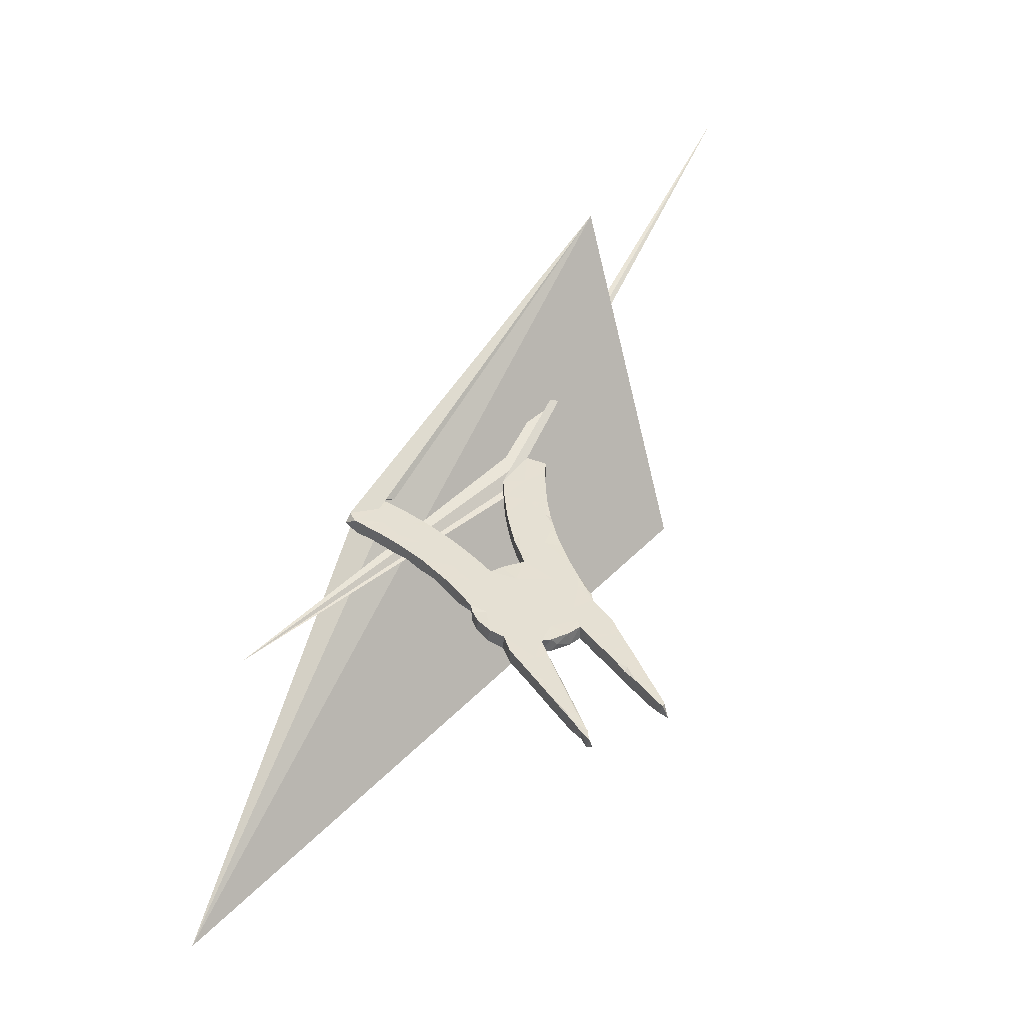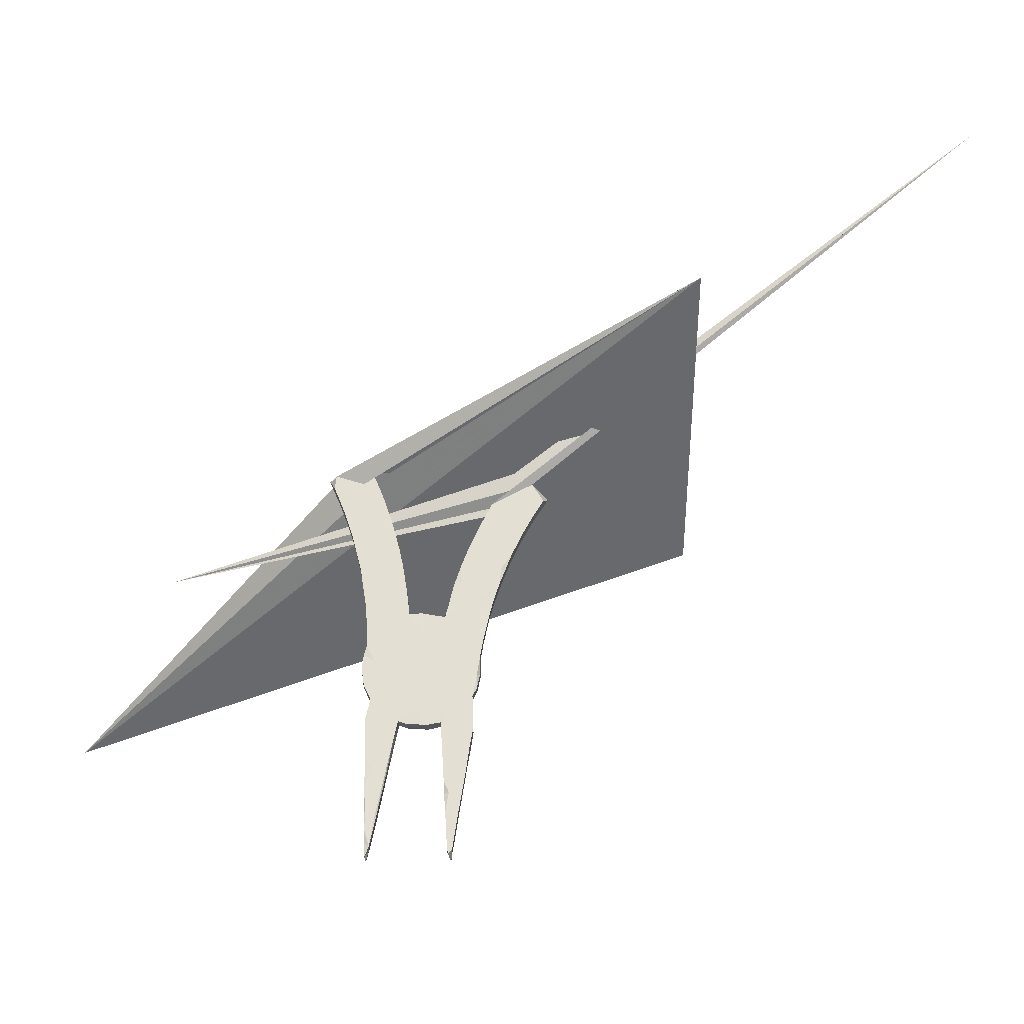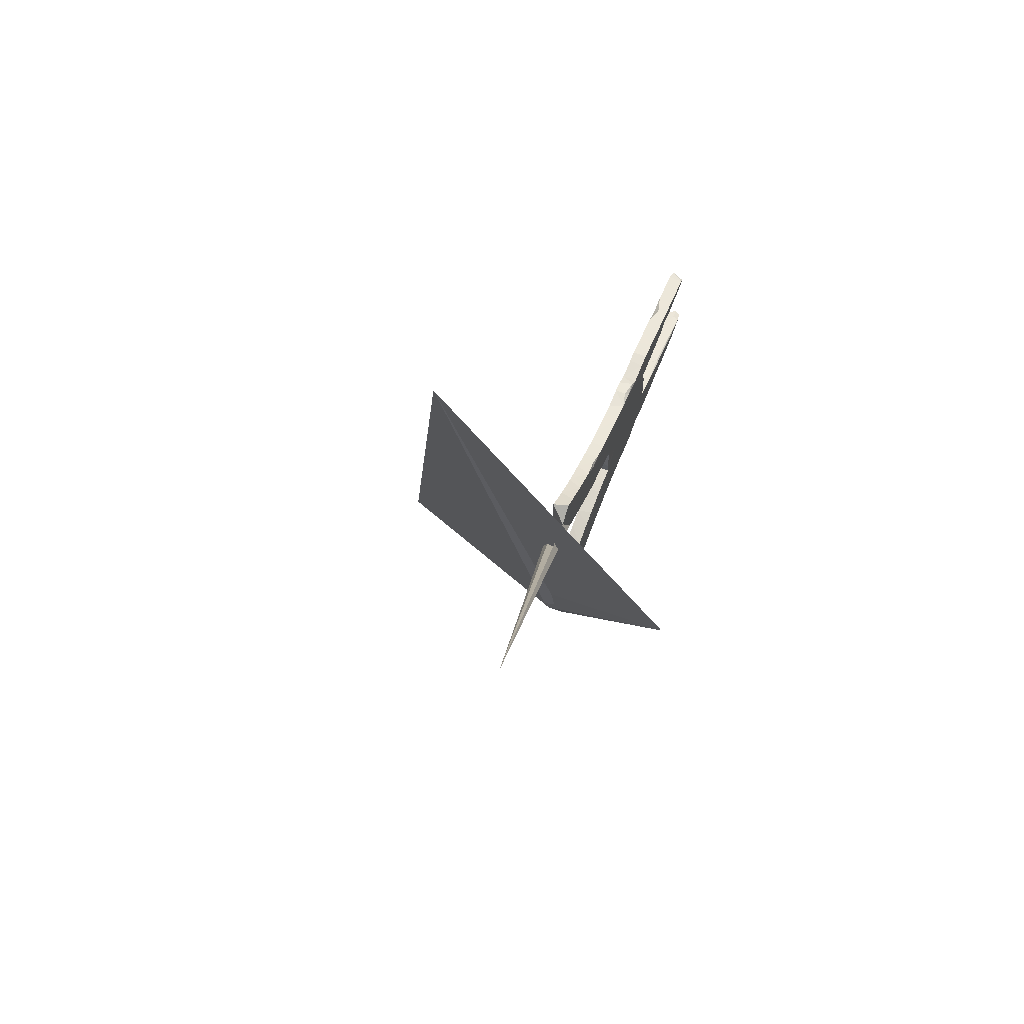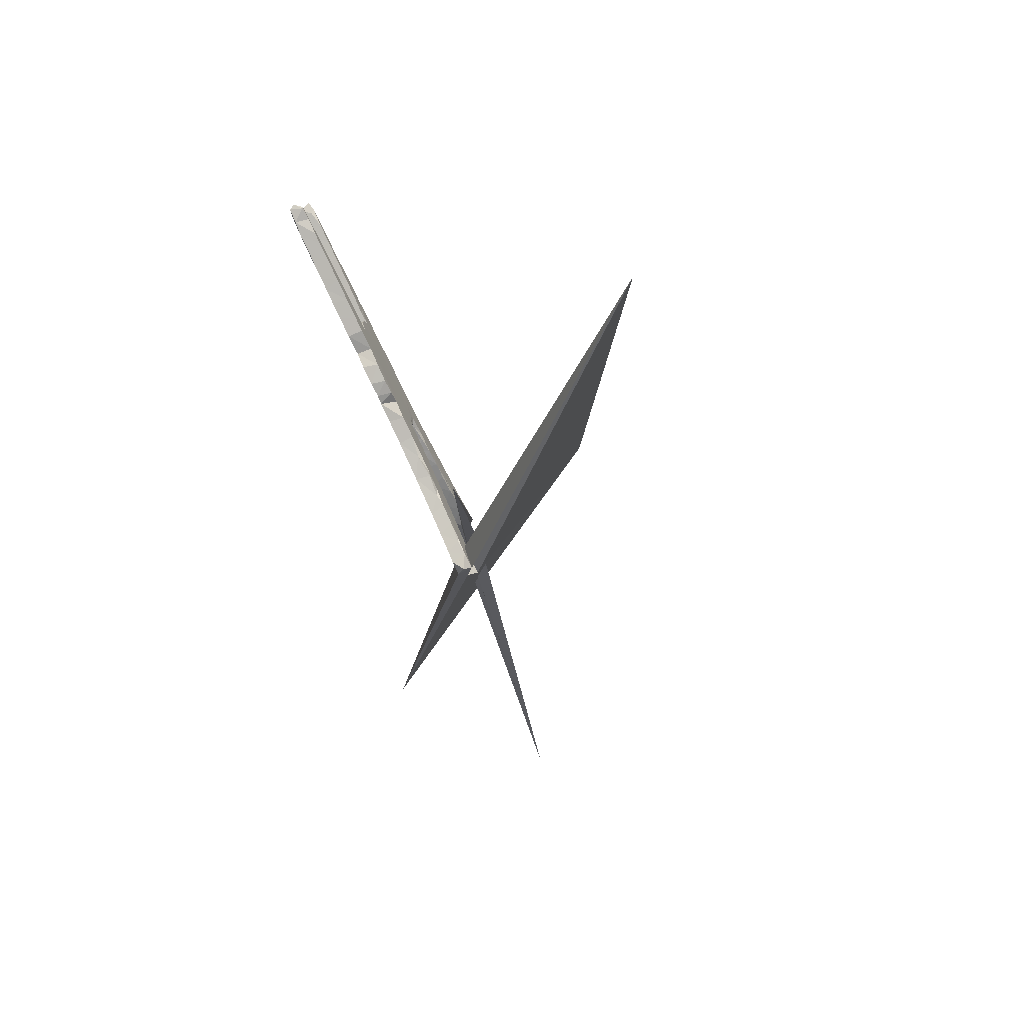
<metadata>
{"format":"obj","ext":"obj","renderer":"f3d","projection":"perspective","resolution":1024,"background":"white","views":[{"elev":38.2,"azim":63.9,"up":"+Z"},{"elev":66.6,"azim":93.8,"up":"+Z"},{"elev":59.0,"azim":-68.3,"up":"+Y"},{"elev":-78.7,"azim":115.4,"up":"+Y"}]}
</metadata>
<code>
v 0.8718 -0.1531 0.02093
v 0.8817 -0.1476 -0.00122
v 0.8563 -0.1553 -0.02303
v 0.82 0.1425 -0.01462
v 0.8591 -0.1444 -0.0263
v 0.8566 0.1605 -0.02009
v 0.8411 0.1474 0.02628
v 0.8199 -0.1596 0.02147
v 0.8226 0.1622 0.02592
v 0.8334 -0.1396 0.0263
v 0.8097 -0.1508 -0.02745
v 0.8274 0.161 -0.02724
v 0.7905 0.1392 0.02648
v 0.7462 0.1688 0.02721
v 0.7555 0.1687 -0.02702
v 0.844 -0.1399 0.00194
v 0.7509 -0.1647 -0.02717
v 0.7572 0.1349 -0.02677
v 0.7383 0.133 0.02678
v 0.7649 -0.1636 0.02666
v 0.7123 -0.1675 -0.02584
v 0.6921 0.1735 -0.02686
v 0.7515 -0.1274 -0.02728
v 0.6858 0.1737 0.02724
v 0.7388 -0.1312 0.02728
v 0.7267 -0.1613 0.02728
v 0.6897 0.1269 -0.02699
v 0.6948 -0.1692 0.02455
v 0.6853 0.1259 0.02731
v 0.6319 -0.174 0.02742
v 0.6728 -0.1164 -0.01684
v 0.6559 -0.1141 -0.02721
v 0.6343 -0.1736 -0.02723
v 0.6238 0.1812 -0.008913
v 0.6171 0.1167 0.02068
v 0.7182 -0.1228 0.02358
v 0.6183 0.1625 -0.0274
v 0.588 -0.1092 0.0273
v 0.6112 0.1335 0.02749
v 0.5901 -0.1772 0.02644
v 0.5583 0.1862 -0.02697
v 0.5877 -0.1152 -0.02742
v 0.5813 -0.104 -0.02491
v 0.5375 0.1887 0.02753
v 0.6194 0.1176 -0.02695
v 0.5507 -0.1009 0.008469
v 0.5379 -0.1611 0.02747
v 0.5689 0.1114 0.02738
v 0.5596 -0.1792 -0.02699
v 0.5447 -0.1803 0.02647
v 0.4761 -0.09256 -0.02706
v 0.5464 -0.09917 -0.00115
v 0.5286 0.1066 -0.02704
v 0.4753 -0.08927 -0.02244
v 0.4361 -0.08703 0.0272
v 0.4861 -0.1855 0.02743
v 0.4492 0.096 -0.02678
v 0.374 -0.07652 -0.01051
v 0.4889 0.1014 0.02735
v 0.4262 -0.1902 0.02707
v 0.4783 -0.185 -0.02714
v 0.4208 -0.1332 0.02741
v 0.4905 0.1924 -0.02704
v 0.5127 0.1611 -0.02725
v 0.5699 -0.1023 0.0215
v 0.4275 0.1971 0.02711
v 0.4259 0.1996 -0.02579
v 0.4211 0.09309 0.02736
v 0.3944 0.08904 -0.02447
v 0.4338 0.1629 0.02758
v 0.4032 -0.1918 -0.02721
v 0.4521 -0.1252 -0.02733
v 0.3909 0.1262 -0.02726
v 0.384 -0.07681 -0.001153
v 0.3505 -0.1965 0.02712
v 0.3777 -0.07743 0.01243
v 0.3804 0.08692 0.02745
v 0.3535 -0.07409 0.02756
v 0.3615 -0.04003 0.02674
v 0.3638 -0.01651 -0.001795
v 0.3606 0.03686 -0.02697
v 0.3618 0.205 -0.02734
v 0.3598 0.03331 0.02721
v 0.361 -0.04211 -0.02709
v 0.361 0.2051 0.02746
v 0.3524 -0.07191 -0.02445
v 0.3371 -0.08284 -0.02729
v 0.3464 0.08385 0.02669
v 0.3491 -0.1964 -0.02726
v 0.2808 0.01511 -0.02731
v 0.3186 0.2013 -0.02704
v 0.2967 -0.006328 0.02751
v 0.31 0.09362 0.02749
v 0.2753 -0.1831 0.02737
v 0.3129 0.2007 0.02739
v 0.2717 -0.1853 -0.02732
v 0.2234 -0.2126 0.02742
v 0.346 0.08371 -0.02735
v 0.2354 0.1926 0.02708
v 0.2389 0.192 -0.02738
v 0.2277 0.1058 -0.02737
v 0.2472 -0.1364 -0.02736
v 0.2429 0.111 0.02747
v 0.2068 0.2058 0.02311
v 0.1415 0.2151 0.01362
v 0.195 -0.05967 -0.02732
v 0.2103 -0.2174 -0.02696
v 0.1793 -0.0896 0.02742
v 0.1426 -0.2279 -0.02616
v 0.1545 -0.2276 0.0253
v 0.1923 0.2091 -0.02764
v 0.158 0.2026 0.02673
v 0.148 0.1783 0.02746
v 0.1239 0.04922 -0.02731
v 0.1022 -0.2242 0.02452
v 0.1408 0.05407 0.02739
v 0.1417 -0.1802 -0.02756
v 0.124 -0.1808 0.02742
v 0.1443 0.2154 -0.02766
v 0.06859 -0.2158 0.02735
v 0.06473 0.2114 -0.02717
v 0.08265 0.2094 0.02736
v 0.08477 -0.0819 0.0274
v 0.09169 -0.2212 -0.02671
v 0.0499 -0.1994 -0.02746
v 0.06916 -0.08659 -0.02735
v 0.0697 0.1199 0.02739
v 0.02666 0.04799 -0.02736
v 0.00563 -0.001472 0.02741
v 0.008443 0.2173 -0.02775
v 0.01932 0.1397 -0.02743
v -0.05261 0.01734 -0.02751
v -0.005765 -0.101 0.02746
v -0.004739 -0.2213 0.02735
v -0.0205 0.1592 0.02742
v -0.01412 -0.2223 -0.02653
v -0.07139 -0.06739 -0.02744
v -0.06932 0.06575 -0.02713
v -0.03864 -0.1521 -0.02743
v -0.07172 -0.06826 0.02743
v 0.006062 0.218 0.02729
v -0.07767 -0.02125 0.02654
v -0.07923 -0.01532 -0.02473
v -0.06834 0.0671 0.02756
v -0.112 -0.1002 -0.02737
v -0.1256 0.07838 0.02627
v -0.0914 0.2336 0.02657
v -0.1028 0.1083 0.02757
v -0.06064 -0.1593 0.02747
v -0.09223 -0.2341 -0.02716
v -0.1037 0.07038 -0.01688
v -0.08466 0.231 -0.02727
v -0.1429 0.09827 -0.02727
v -0.1537 0.2457 -0.02656
v -0.1194 -0.07608 0.02747
v -0.09684 -0.2347 0.02722
v -0.1759 -0.08516 -0.02738
v -0.1626 0.08247 -0.02139
v -0.1612 0.2477 0.02727
v -0.1753 -0.08717 0.02723
v -0.1903 0.2376 0.02772
v -0.217 0.09597 -0.02568
v -0.1603 -0.2394 -0.0275
v -0.2195 0.2631 0.02657
v -0.195 0.08979 0.02463
v -0.1337 0.1843 0.02744
v -0.1708 0.2075 -0.02745
v -0.2717 0.1103 0.02733
v -0.1664 -0.1804 0.02752
v -0.2806 -0.1116 -0.02724
v -0.2326 0.2669 -0.0272
v -0.1675 -0.2492 -0.01496
v -0.2525 -0.2709 -0.02515
v -0.2156 0.1192 0.02739
v -0.2353 0.09968 -0.003602
v -0.2175 -0.1533 -0.02737
v -0.2707 -0.1097 0.02717
v -0.2799 0.2642 0.02733
v -0.2645 0.2766 0.02179
v -0.2803 0.1121 -0.02667
v -0.2768 0.1921 0.02751
v -0.2416 -0.2669 0.02757
v -0.2517 -0.1638 0.02757
v -0.3394 0.301 0.02741
v -0.3247 -0.1249 0.02732
v -0.3578 0.1481 -0.02788
v -0.2385 -0.2502 -0.02733
v -0.3395 0.1303 -0.02421
v -0.2552 0.1893 -0.02755
v -0.3073 -0.2696 -0.02726
v -0.3283 -0.294 -0.01897
v -0.3435 -0.1305 -0.02709
v -0.3122 0.2922 -0.02735
v -0.3811 0.3181 -0.01321
v -0.3396 -0.2273 0.02755
v -0.3508 -0.2198 -0.02755
v -0.3699 -0.3088 -0.02609
v -0.3915 -0.146 0.007596
v -0.3566 0.1366 0.02701
v -0.4004 -0.1505 0.02743
v -0.4031 0.2398 0.02752
v -0.3562 0.1918 -0.02757
v -0.4062 0.1538 -0.02433
v -0.382 -0.3137 0.02707
v -0.4391 -0.3369 -0.02624
v -0.4475 0.1705 -0.02708
v -0.4092 0.3286 -0.02696
v -0.4337 -0.1614 -0.02724
v -0.4155 0.2485 -0.02755
v -0.4554 -0.2118 0.02749
v -0.4134 -0.2637 -0.02738
v -0.4349 0.3401 0.02735
v -0.4472 -0.167 0.02726
v -0.4608 -0.346 0.02692
v -0.4189 -0.2845 0.02747
v -0.4954 0.19 -0.02704
v -0.5077 -0.3682 -0.0224
v -0.5516 -0.3045 -0.02743
v -0.4966 -0.1871 -0.02627
v -0.5044 0.2836 0.02747
v -0.5292 -0.3782 0.02665
v -0.5195 0.3803 0.0271
v -0.542 0.2115 0.02751
v -0.4543 0.174 0.02736
v -0.504 0.3724 -0.02707
v -0.4935 -0.3525 -0.02729
v -0.5683 0.4075 0.02743
v -0.5587 -0.2136 -0.02472
v -0.5137 -0.3065 0.02754
v -0.5329 -0.2111 -0.02747
v -0.5433 0.2961 -0.02737
v -0.5939 -0.2316 -0.02742
v -0.5247 -0.199 0.02748
v -0.5581 -0.3935 -0.02743
v -0.5929 -0.2862 0.02749
v -0.6041 -0.4197 -0.000455
v -0.5673 -0.3975 0.0271
v -0.604 -0.2367 0.02724
v -0.6193 -0.3918 -0.02779
v -0.5827 0.2321 -0.02705
v -0.6182 -0.3943 0.02727
v -0.5957 0.4226 -0.02755
v -0.6333 0.3593 0.02761
v -0.6604 -0.266 0.02704
v -2.106 1.997 0.3543
v 0.2289 -1.43 -1.031
v -0.2122 -1.003 -0.1607
v -1.245 0.9441 0.6328
v -0.6692 -0.2706 -0.0273
v -0.6756 0.2875 0.02613
v -0.6765 0.2833 -0.02644
v -0.6078 0.9782 -0.5236
f 52 65 43
f 31 43 65
f 58 52 43
f 46 65 52
f 143 137 140
f 155 140 137
f 142 143 140
f 132 137 143
f 160 155 157
f 137 157 155
f 170 160 157
f 169 155 160
f 145 157 137
f 75 71 60
f 61 60 71
f 62 75 60
f 89 71 75
f 192 185 170
f 177 170 185
f 196 192 170
f 198 185 192
f 213 198 208
f 192 208 198
f 219 213 208
f 200 198 213
f 150 136 156
f 134 156 136
f 172 150 156
f 139 136 150
f 163 150 172
f 182 172 156
f 228 233 219
f 213 219 233
f 230 228 219
f 238 233 228
f 248 239 241
f 236 241 239
f 235 248 241
f 246 239 248
f 144 138 143
f 132 143 138
f 142 144 143
f 151 138 144
f 129 144 142
f 92 78 79
f 86 79 78
f 83 92 79
f 94 78 92
f 127 144 129
f 140 129 142
f 129 123 116
f 108 116 123
f 127 129 116
f 133 123 129
f 92 116 108
f 118 108 123
f 78 76 58
f 74 58 76
f 86 78 58
f 55 76 78
f 52 58 74
f 52 74 76
f 65 76 55
f 62 55 78
f 38 65 55
f 46 76 65
f 52 76 46
f 36 65 38
f 62 38 55
f 25 36 38
f 31 65 36
f 23 31 36
f 10 36 25
f 30 25 38
f 36 10 16
f 1 16 10
f 23 36 16
f 20 10 25
f 2 16 1
f 8 1 10
f 88 81 98
f 90 98 81
f 77 88 98
f 83 81 88
f 1 3 2
f 5 2 3
f 8 3 1
f 133 129 140
f 62 78 94
f 108 94 92
f 75 62 94
f 47 38 62
f 47 30 38
f 26 25 30
f 26 20 25
f 28 20 26
f 20 17 8
f 11 8 17
f 10 20 8
f 21 17 20
f 11 3 8
f 133 140 155
f 118 123 133
f 97 94 108
f 56 47 62
f 40 30 47
f 33 30 40
f 50 40 47
f 28 26 30
f 33 28 30
f 21 28 33
f 28 21 20
f 32 17 21
f 149 133 155
f 97 108 118
f 96 75 94
f 50 47 56
f 60 56 62
f 61 50 56
f 49 40 50
f 33 40 49
f 61 49 50
f 176 170 157
f 177 160 170
f 183 160 177
f 169 149 155
f 134 133 149
f 120 118 133
f 115 118 120
f 134 120 133
f 61 56 60
f 183 177 185
f 169 160 183
f 182 169 183
f 156 149 169
f 156 134 149
f 136 120 134
f 110 97 118
f 107 94 97
f 110 107 97
f 96 94 107
f 96 89 75
f 102 89 96
f 200 185 198
f 115 110 118
f 210 200 213
f 195 185 200
f 183 185 195
f 210 195 200
f 182 156 169
f 120 124 115
f 109 115 124
f 125 124 120
f 109 110 115
f 107 110 109
f 233 210 213
f 182 183 195
f 229 210 233
f 215 195 210
f 204 182 195
f 173 172 182
f 235 233 238
f 232 238 228
f 244 235 238
f 229 233 235
f 215 210 229
f 204 195 215
f 249 244 238
f 232 249 238
f 252 244 249
f 237 229 235
f 214 215 229
f 214 204 215
f 191 182 204
f 197 191 204
f 173 182 191
f 246 252 249
f 248 244 252
f 248 235 244
f 252 246 248
f 221 214 229
f 205 204 214
f 237 235 241
f 221 229 237
f 217 214 221
f 234 217 221
f 205 214 217
f 236 237 241
f 234 221 237
f 236 234 237
f 226 217 234
f 234 236 239
f 131 132 138
f 81 80 84
f 79 84 80
f 90 81 84
f 83 80 81
f 114 101 90
f 98 90 101
f 106 114 90
f 111 101 114
f 132 131 128
f 114 128 131
f 126 132 128
f 153 131 138
f 153 138 151
f 158 153 151
f 146 158 151
f 162 153 158
f 165 162 158
f 189 153 162
f 146 165 158
f 175 162 165
f 180 162 175
f 168 180 175
f 189 162 180
f 100 98 101
f 152 131 153
f 167 153 189
f 202 189 180
f 188 180 199
f 168 199 180
f 203 188 199
f 186 180 188
f 202 180 186
f 203 186 188
f 203 202 186
f 224 203 199
f 111 114 131
f 126 128 114
f 152 153 167
f 171 167 189
f 193 189 202
f 206 202 203
f 209 202 206
f 224 206 203
f 98 69 77
f 68 77 69
f 73 69 98
f 69 57 68
f 59 68 57
f 73 57 69
f 64 57 73
f 91 73 98
f 130 131 152
f 154 152 167
f 216 209 206
f 193 202 209
f 224 216 206
f 231 209 216
f 240 216 223
f 224 223 216
f 245 240 223
f 231 216 240
f 57 53 59
f 48 59 53
f 64 53 57
f 100 101 111
f 119 111 131
f 105 111 119
f 121 119 131
f 121 131 130
f 141 130 152
f 225 209 231
f 247 231 240
f 245 251 240
f 247 240 251
f 250 251 245
f 53 45 48
f 35 48 45
f 64 45 53
f 37 45 64
f 63 64 73
f 82 73 91
f 100 91 98
f 95 91 100
f 104 100 111
f 122 119 121
f 141 121 130
f 147 152 154
f 171 154 167
f 193 171 189
f 250 247 251
f 243 247 250
f 45 27 29
f 19 29 27
f 35 45 29
f 37 27 45
f 22 27 37
f 41 37 64
f 41 64 63
f 67 63 73
f 67 73 82
f 95 82 91
f 104 99 100
f 95 100 99
f 112 99 104
f 105 104 111
f 122 105 119
f 112 105 122
f 141 122 121
f 164 154 171
f 179 164 171
f 159 154 164
f 179 171 193
f 207 193 209
f 242 231 247
f 18 12 4
f 6 4 12
f 13 18 4
f 15 12 18
f 22 15 18
f 9 12 15
f 27 22 18
f 19 27 18
f 14 15 22
f 34 37 41
f 44 41 63
f 67 66 63
f 44 63 66
f 82 66 67
f 85 66 82
f 95 85 82
f 70 66 85
f 93 85 95
f 184 179 193
f 207 194 193
f 184 193 194
f 212 194 207
f 225 207 209
f 225 231 242
f 243 242 247
f 7 4 6
f 9 6 12
f 34 22 37
f 24 22 34
f 44 34 41
f 24 34 44
f 184 194 212
f 225 212 207
f 222 212 225
f 227 225 242
f 222 225 227
f 243 227 242
f 205 217 226
f 218 226 234
f 218 234 239
f 246 218 239
f 249 218 246
f 197 204 205
f 211 205 226
f 211 226 218
f 211 197 205
f 230 211 218
f 232 218 249
f 190 191 197
f 190 197 211
f 232 230 218
f 228 230 232
f 173 191 190
f 196 190 211
f 208 211 230
f 187 173 190
f 172 173 187
f 196 187 190
f 208 196 211
f 187 163 172
f 176 163 187
f 219 208 230
f 139 150 163
f 145 163 176
f 170 176 187
f 170 187 196
f 192 196 208
f 125 136 139
f 117 107 109
f 124 117 109
f 102 107 117
f 125 117 124
f 125 120 136
f 126 125 139
f 145 139 163
f 126 117 125
f 157 145 176
f 72 71 89
f 102 96 107
f 106 102 117
f 106 117 126
f 137 126 139
f 137 139 145
f 72 61 71
f 87 89 102
f 42 33 49
f 72 49 61
f 42 49 72
f 87 102 106
f 114 106 126
f 132 126 137
f 32 21 33
f 32 33 42
f 51 42 72
f 87 72 89
f 51 72 87
f 11 5 3
f 23 5 11
f 23 11 17
f 32 23 17
f 31 23 32
f 43 32 42
f 43 42 51
f 86 51 87
f 54 51 86
f 84 86 87
f 16 2 5
f 23 16 5
f 43 31 32
f 54 43 51
f 58 43 54
f 86 58 54
f 84 79 86
f 90 84 87
f 106 90 87
f 83 79 80
f 93 92 83
f 103 116 92
f 93 103 92
f 113 116 103
f 113 127 116
f 146 151 144
f 148 146 144
f 9 15 14
f 24 14 22
f 7 6 9
f 147 141 152
f 168 175 165
f 222 227 243
f 220 222 243
f 220 212 222
f 201 212 220
f 223 220 243
f 201 184 212
f 29 14 24
f 19 14 29
f 39 29 24
f 13 9 14
f 13 7 9
f 178 184 201
f 178 179 184
f 164 179 178
f 161 164 178
f 112 104 105
f 77 70 85
f 44 66 70
f 59 44 70
f 39 24 44
f 48 39 44
f 13 14 19
f 18 13 19
f 7 13 4
f 245 243 250
f 224 220 223
f 245 223 243
f 224 201 220
f 159 164 161
f 181 161 178
f 166 159 161
f 147 154 159
f 166 147 159
f 141 147 166
f 135 141 166
f 135 122 141
f 113 112 122
f 127 113 122
f 99 112 113
f 103 99 113
f 103 95 99
f 93 95 103
f 48 44 59
f 68 59 70
f 35 39 48
f 35 29 39
f 181 178 201
f 199 181 201
f 166 161 181
f 148 135 166
f 127 122 135
f 77 85 93
f 88 77 93
f 68 70 77
f 199 201 224
f 174 166 181
f 144 127 135
f 148 166 174
f 168 174 181
f 83 88 93
f 168 181 199
f 165 174 168
f 146 148 174
f 144 135 148
f 146 174 165

</code>
